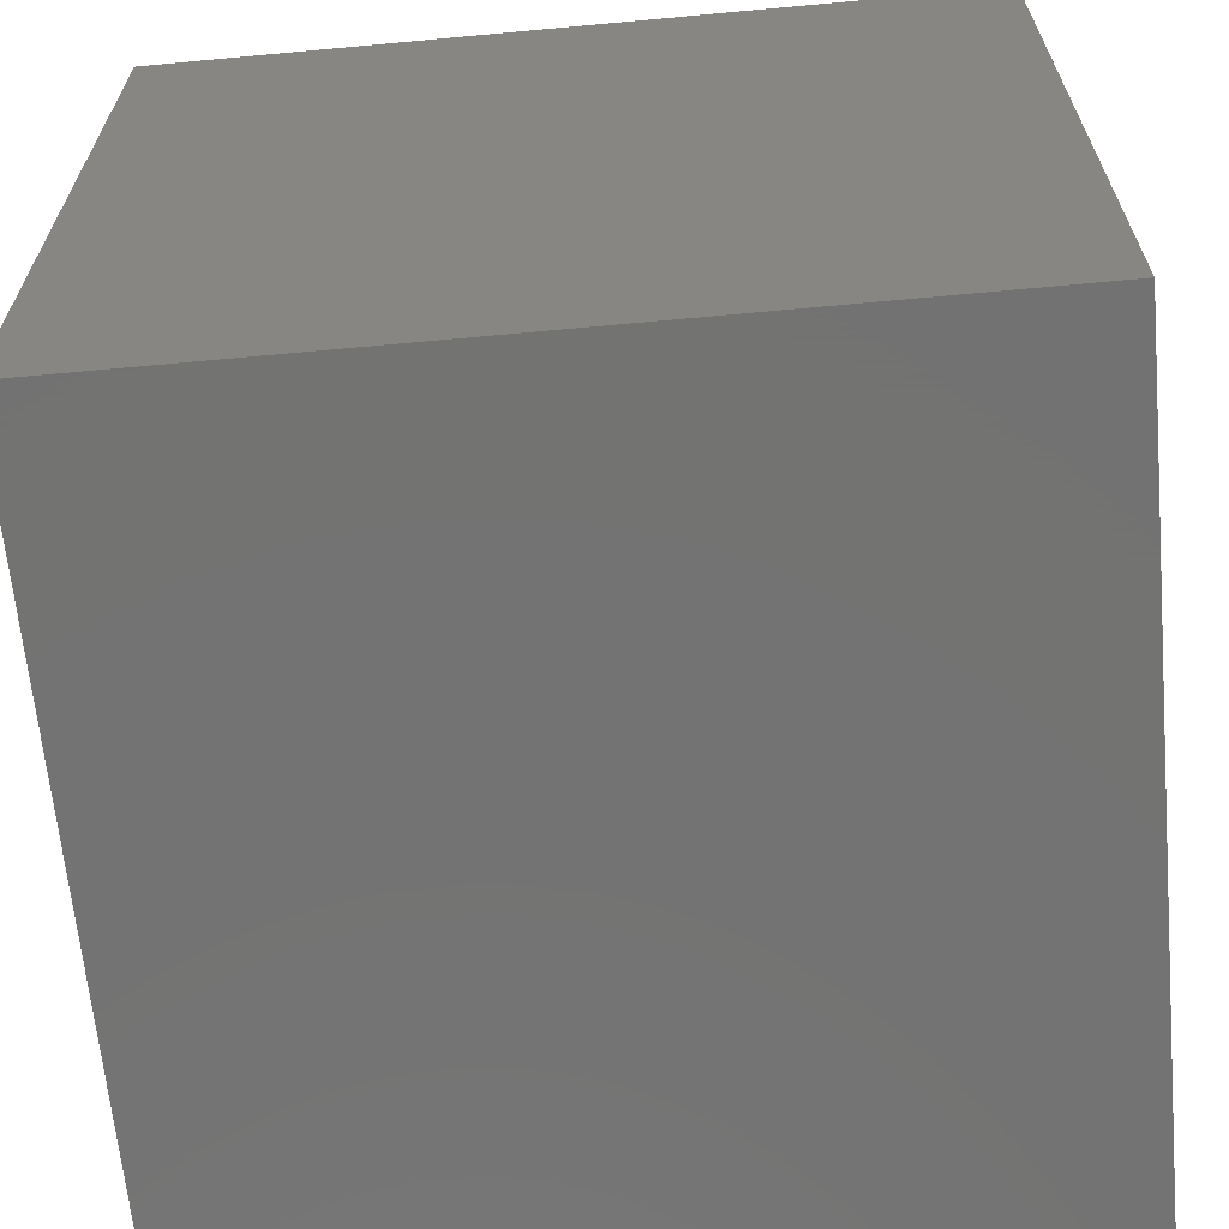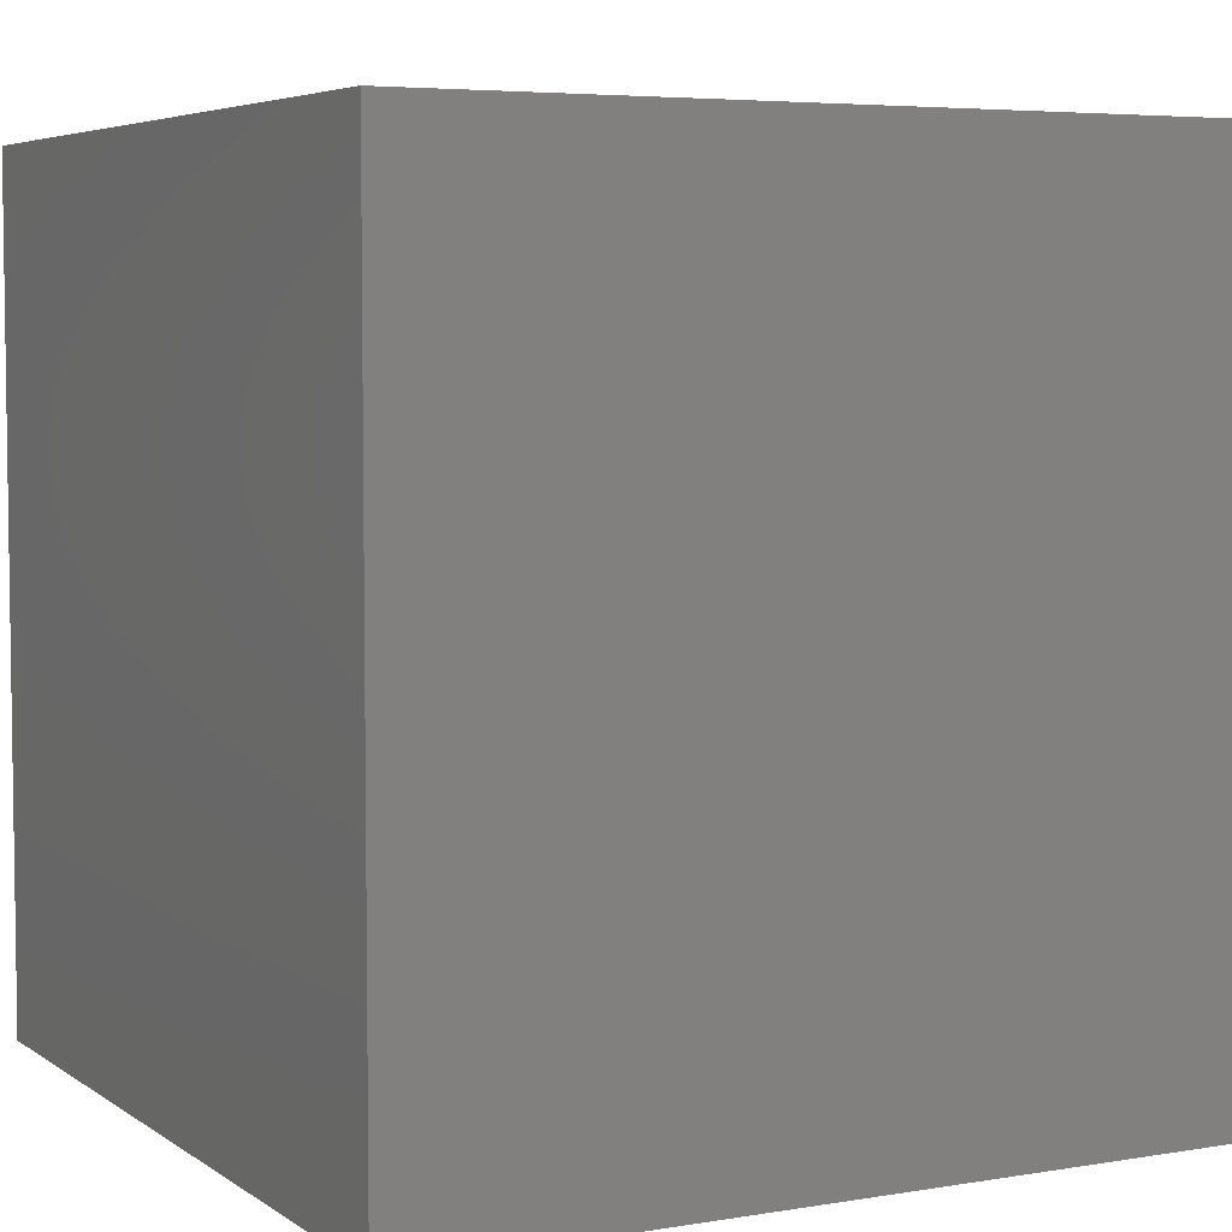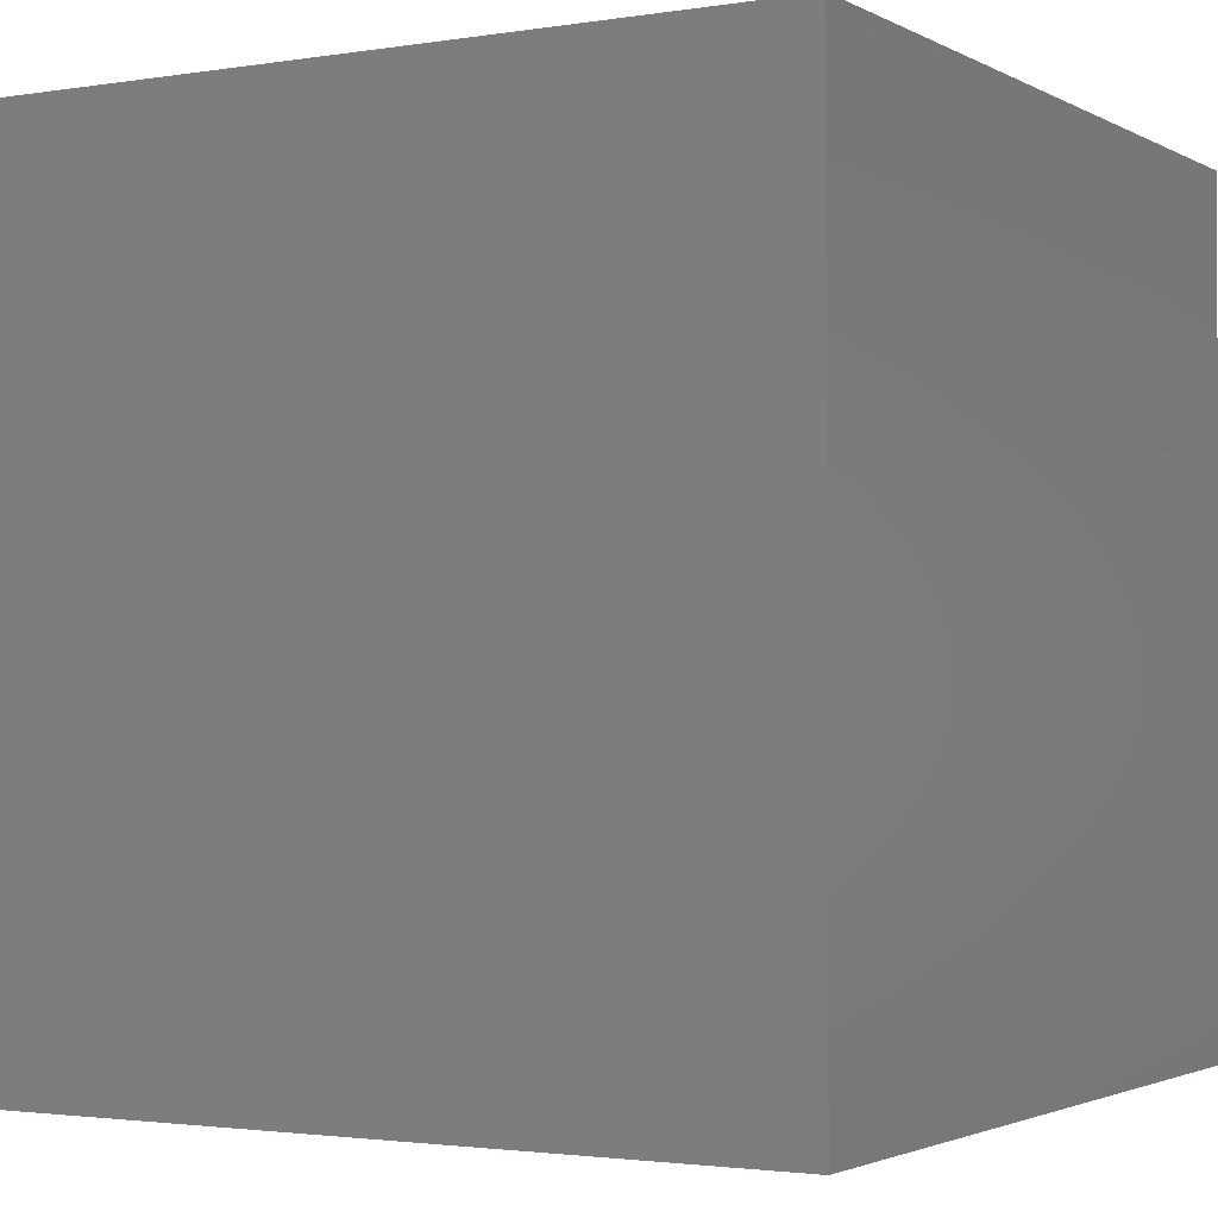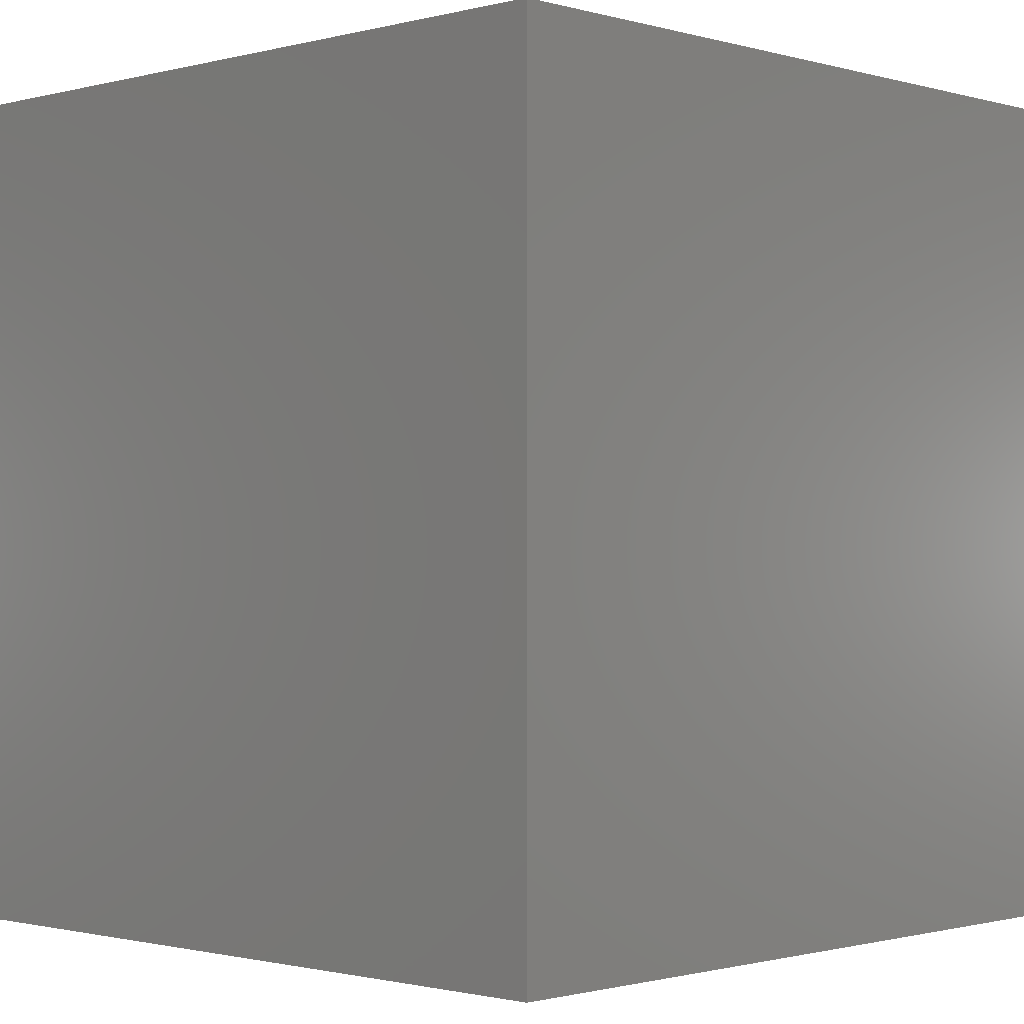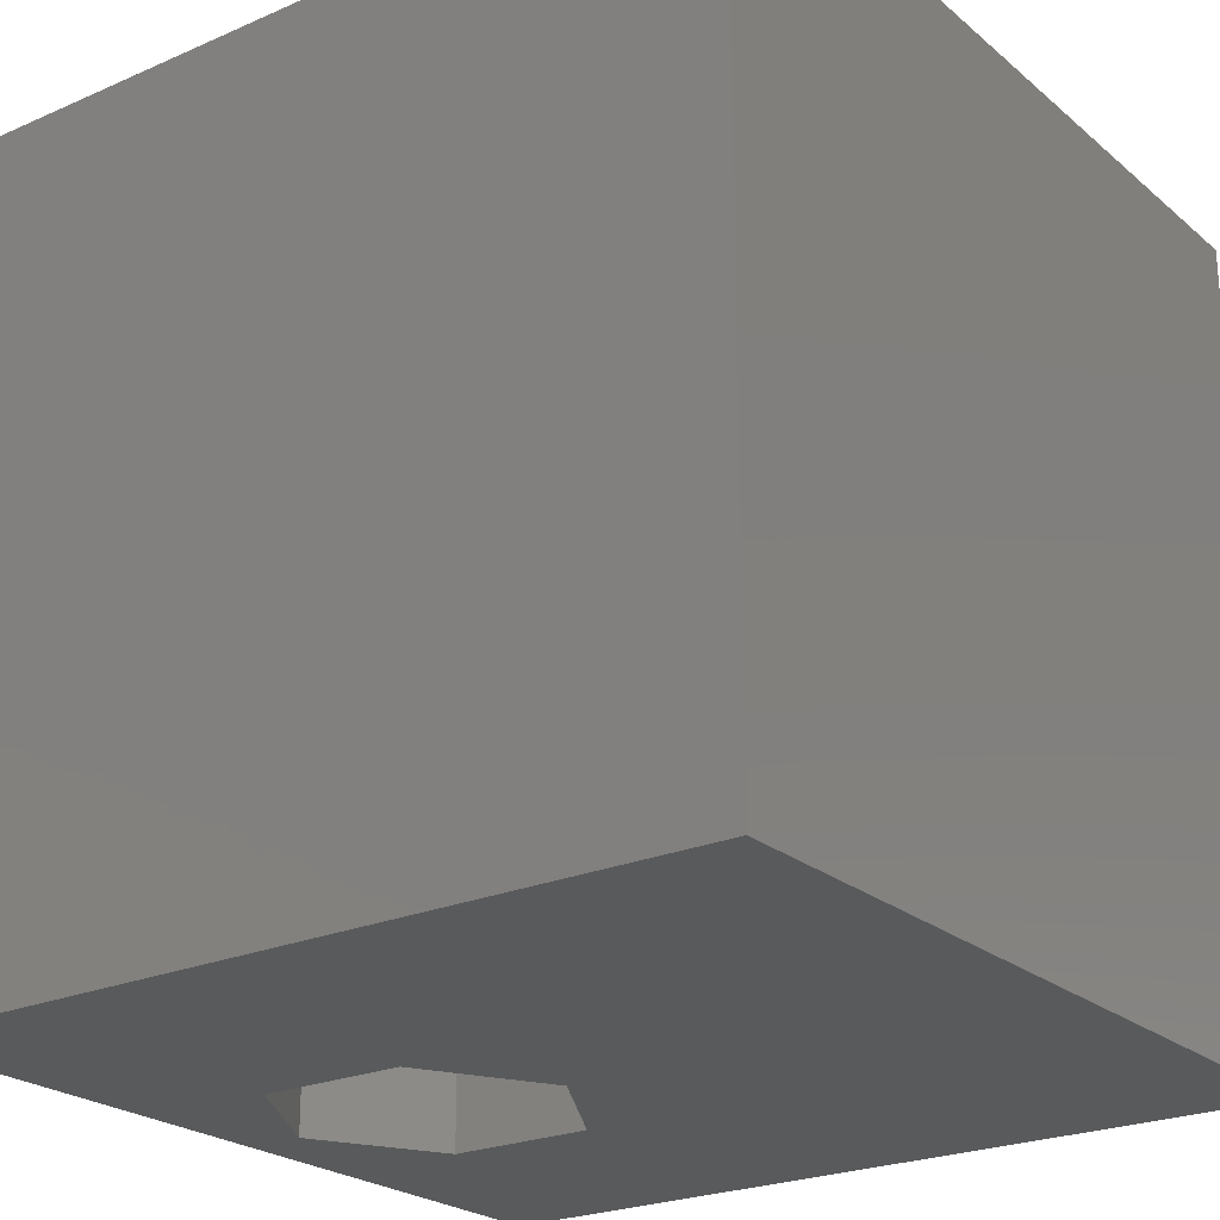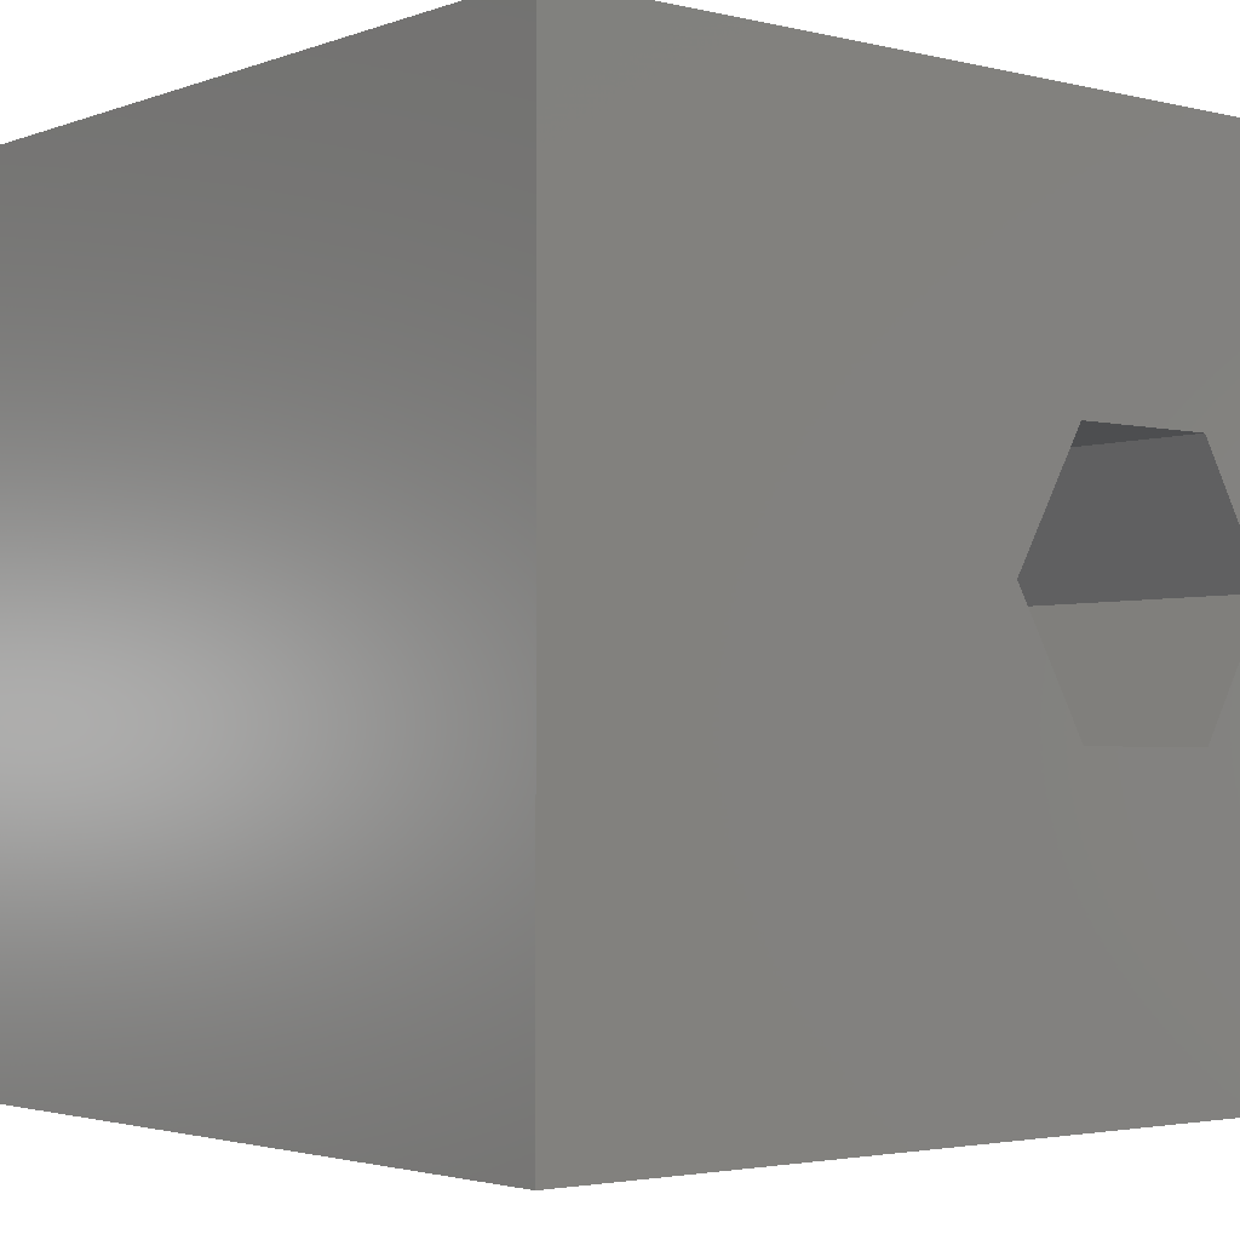
<metadata>
{"format":"stl","ext":"stl","renderer":"f3d","projection":"perspective","resolution":1024,"background":"white","views":[{"elev":-65.0,"azim":-84.7,"up":"+Y"},{"elev":5.2,"azim":-117.7,"up":"+Z"},{"elev":-2.1,"azim":119.9,"up":"+Z"},{"elev":-1.1,"azim":-46.2,"up":"+Z"},{"elev":-23.6,"azim":36.2,"up":"+Z"},{"elev":-2.8,"azim":140.6,"up":"+Y"}]}
</metadata>
<code>
# stl→obj: 20 verts, 40 faces
v 0 10 10
v 0 10 0
v 0 0 10
v 0 0 0
v 10 10 10
v 4.3 5.215 10
v 10 0 10
v 3.401 3.659 10
v 1.605 3.659 10
v 0.7063 5.215 10
v 1.605 6.771 10
v 3.401 6.771 10
v 10 10 0
v 10 0 0
v 3.401 6.771 0
v 1.605 6.771 0
v 0.7063 5.215 0
v 1.605 3.659 0
v 3.401 3.659 0
v 4.3 5.215 0
f 1 2 3
f 3 2 4
f 5 6 7
f 7 6 8
f 7 8 3
f 8 9 3
f 3 9 10
f 3 10 1
f 1 10 11
f 1 11 5
f 5 11 12
f 5 12 6
f 13 5 14
f 14 5 7
f 2 13 15
f 15 16 2
f 2 16 17
f 2 17 4
f 4 17 18
f 4 18 14
f 14 18 19
f 14 19 13
f 13 19 20
f 13 20 15
f 5 13 1
f 1 13 2
f 14 7 4
f 4 7 3
f 17 16 10
f 10 16 11
f 16 15 11
f 11 15 12
f 15 20 12
f 12 20 6
f 20 19 6
f 6 19 8
f 19 18 8
f 8 18 9
f 18 17 9
f 9 17 10

</code>
